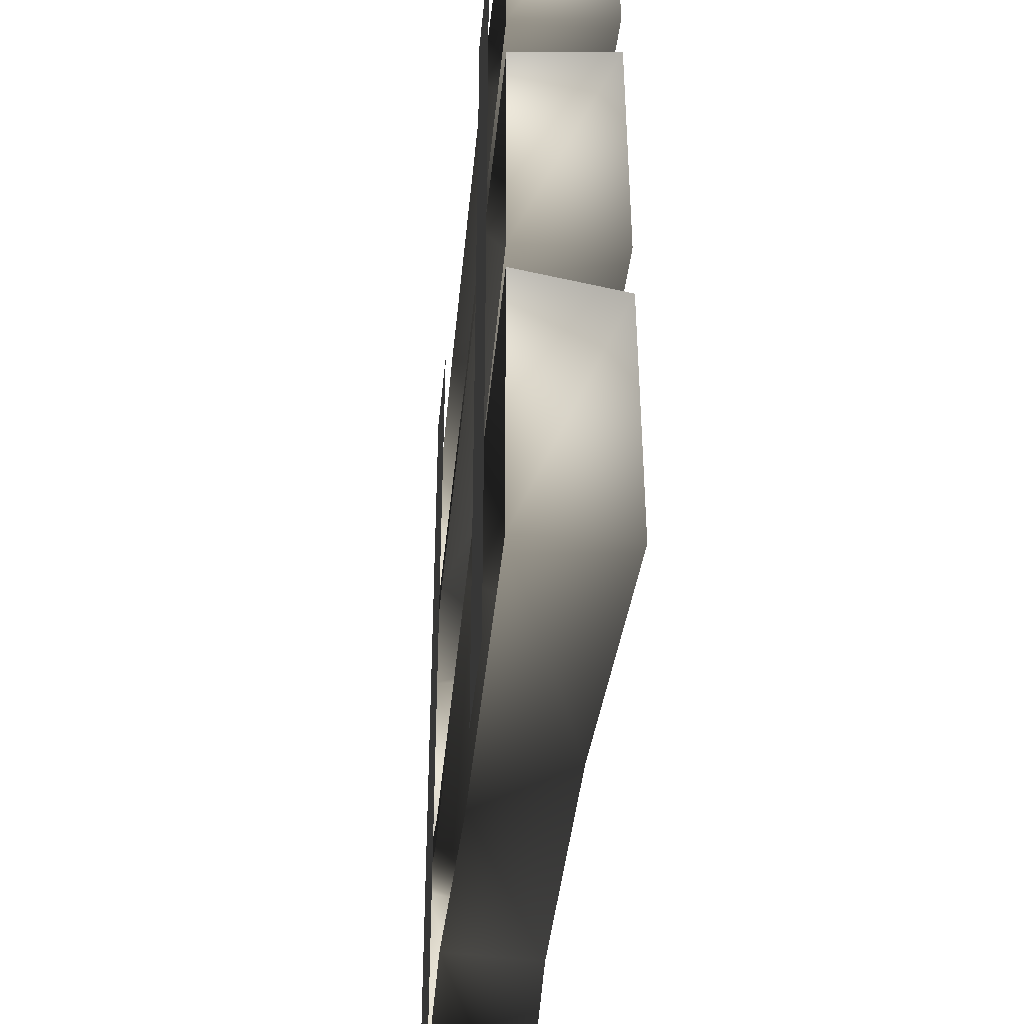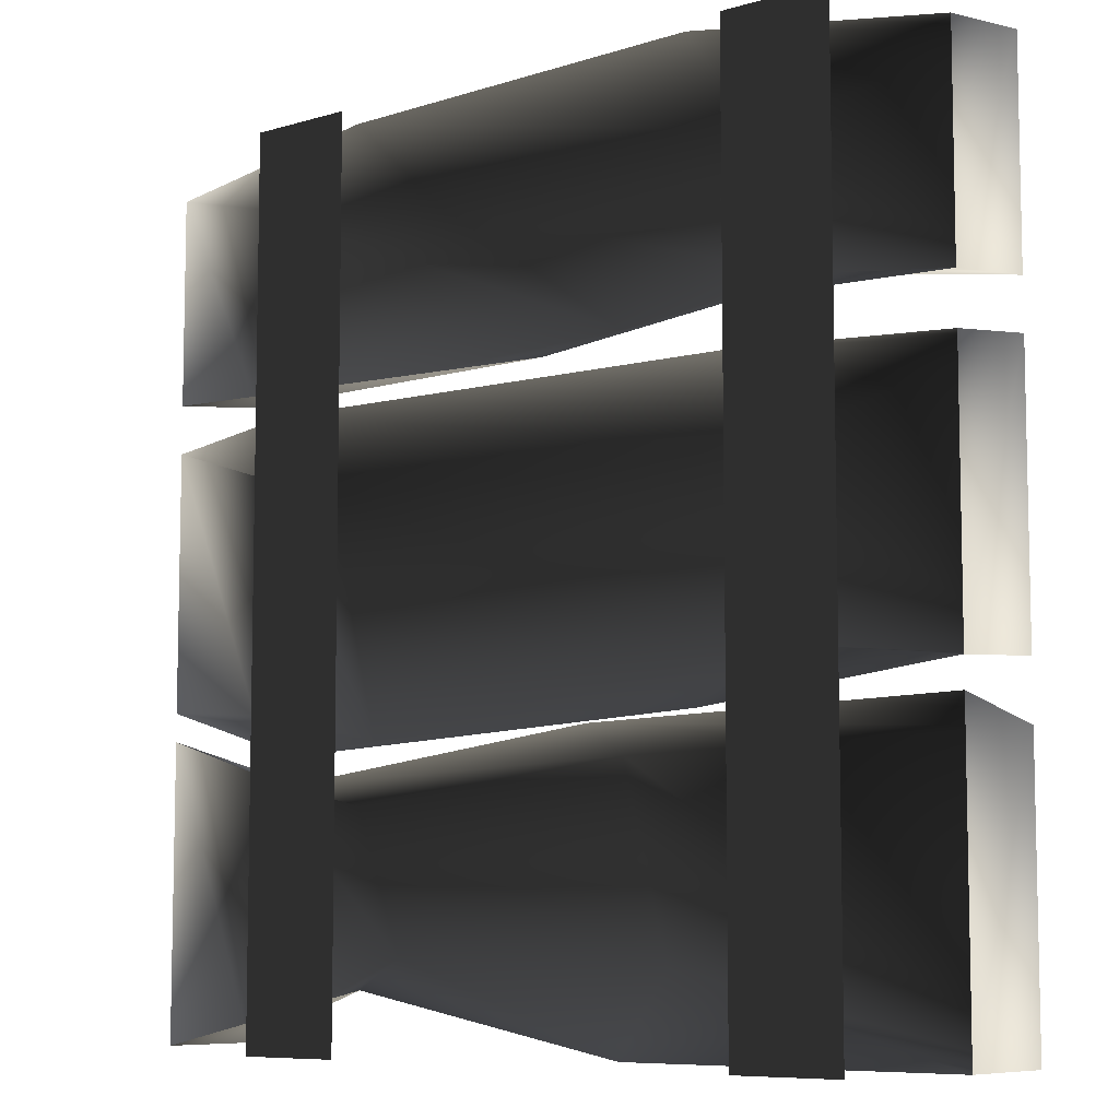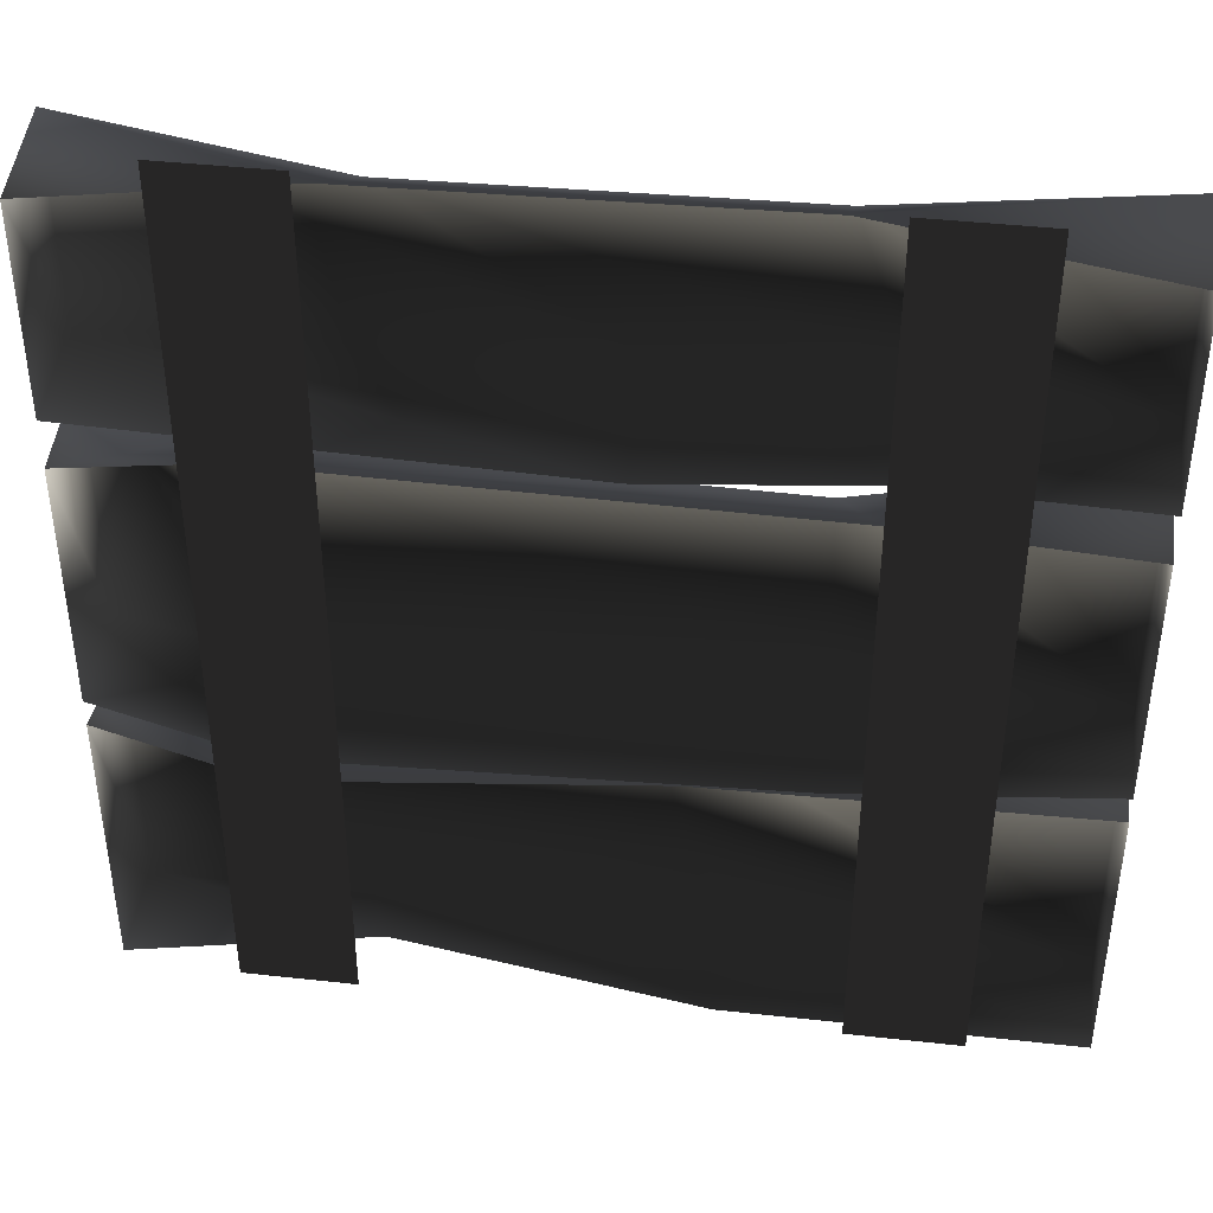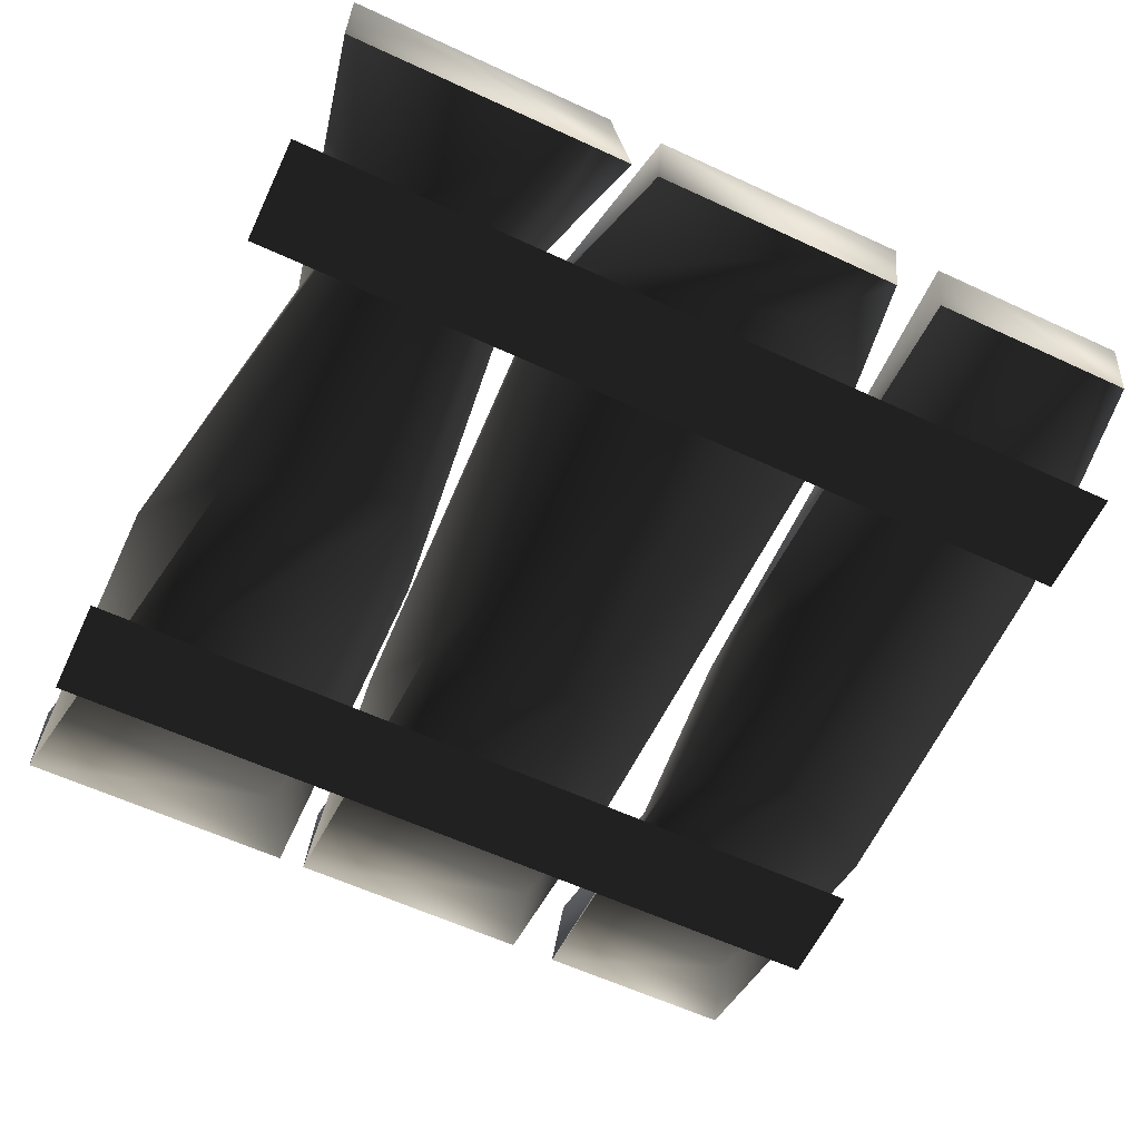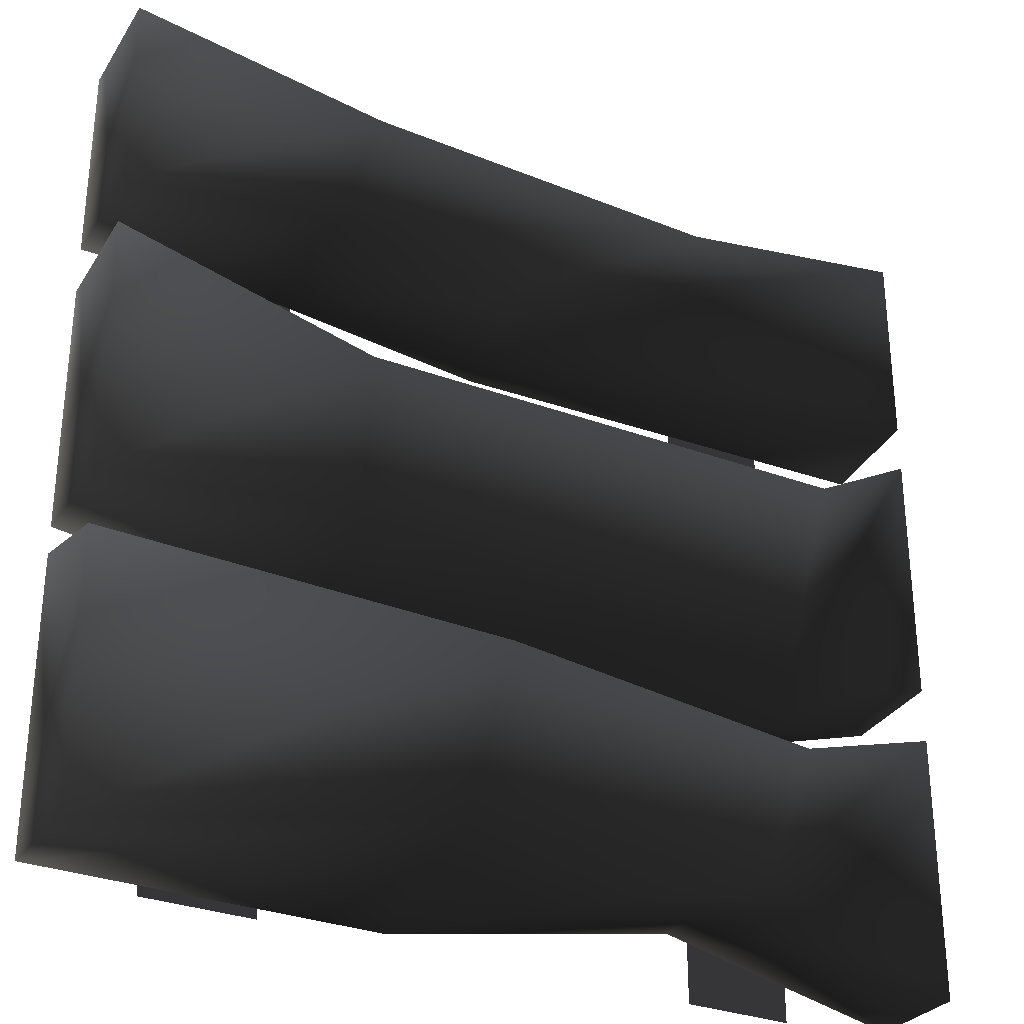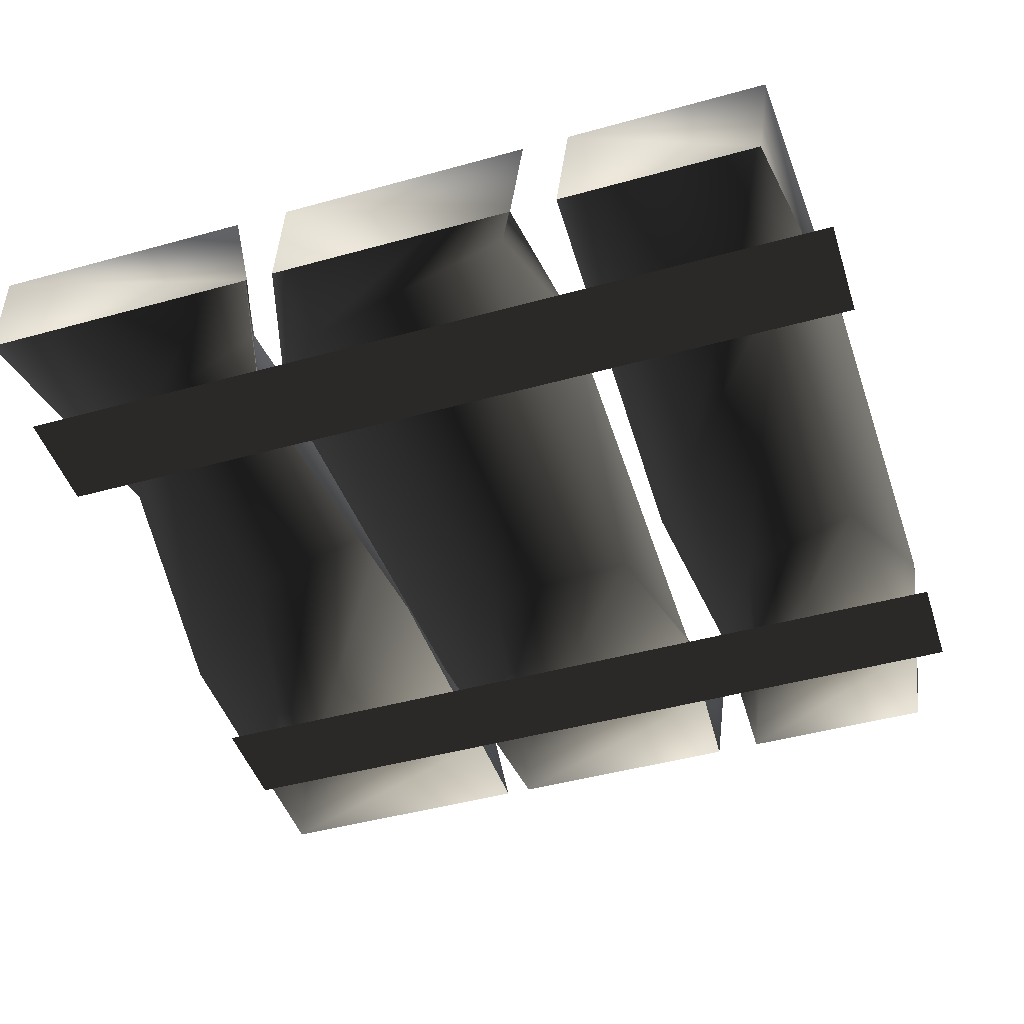
<metadata>
{"format":"obj","ext":"obj","renderer":"f3d","projection":"perspective","resolution":1024,"background":"white","views":[{"elev":-42.9,"azim":84.4,"up":"+Z"},{"elev":-7.9,"azim":39.5,"up":"+Z"},{"elev":42.1,"azim":7.5,"up":"+Z"},{"elev":-60.7,"azim":-115.3,"up":"+Y"},{"elev":-30.4,"azim":150.7,"up":"+Z"},{"elev":-46.0,"azim":-72.4,"up":"+Y"}]}
</metadata>
<code>
o 1114
v -32 -16 -64
v -48 -16 -64
v -48 -16 64
v -32 -16 64
v 48 -16 -64
v 32 -16 -64
v 32 -16 64
v 48 -16 64
v -64 -15 57
v -64 0 59
v -64 0 29
v -64 -15 27
v 3 -15 25
v 4 0 31
v 34 -15 28
v 33 0 34
v 64 -15 27
v 64 0 29
v 64 0 59
v 64 -15 57
v 26 -15 63
v 26 0 54
v -30 -15 62
v -28 0 53
v -64 0 -16
v -64 -15 -17
v -64 -15 20
v -64 0 22
v -40 0 -21
v -41 -15 -24
v 27 -15 -21
v 27 0 -12
v 64 -15 -17
v 64 0 -16
v 64 0 22
v 64 -15 20
v 32 -15 22
v 26 0 13
v -43 -15 23
v -49 0 14
v -64 -15 -21
v -64 0 -24
v -64 0 -63
v -64 -15 -63
v -28 -15 -55
v -35 0 -51
v 15 -15 -63
v 11 0 -52
v 64 -15 -63
v 64 0 -63
v 64 0 -24
v 64 -15 -21
v 10 -15 -22
v 4 0 -25
v -42 -15 -28
v -43 0 -30
f 1 2 3
f 1 3 4
f 5 6 7
f 5 7 8
f 9 10 11
f 9 11 12
f 12 11 13
f 13 11 14
f 13 14 15
f 15 14 16
f 15 16 17
f 17 16 18
f 17 18 19
f 17 19 20
f 20 19 21
f 21 19 22
f 21 22 23
f 23 22 24
f 23 24 10
f 23 10 9
f 25 26 27
f 25 27 28
f 25 28 29
f 25 29 26
f 26 29 30
f 30 29 31
f 31 29 32
f 31 32 33
f 33 32 34
f 33 34 35
f 33 35 36
f 36 35 37
f 37 35 38
f 37 38 39
f 39 38 40
f 39 40 27
f 27 40 28
f 28 40 29
f 29 40 32
f 32 40 38
f 32 38 34
f 34 38 35
f 41 42 43
f 41 43 44
f 44 43 45
f 45 43 46
f 45 46 47
f 47 46 48
f 47 48 49
f 49 48 50
f 49 50 51
f 49 51 52
f 52 51 53
f 53 51 54
f 53 54 55
f 55 54 56
f 55 56 42
f 55 42 41
f 42 56 46
f 42 46 43
f 56 54 48
f 56 48 46
f 54 51 50
f 54 50 48
f 10 24 14
f 10 14 11
f 24 22 16
f 24 16 14
f 22 19 18
f 22 18 16

</code>
